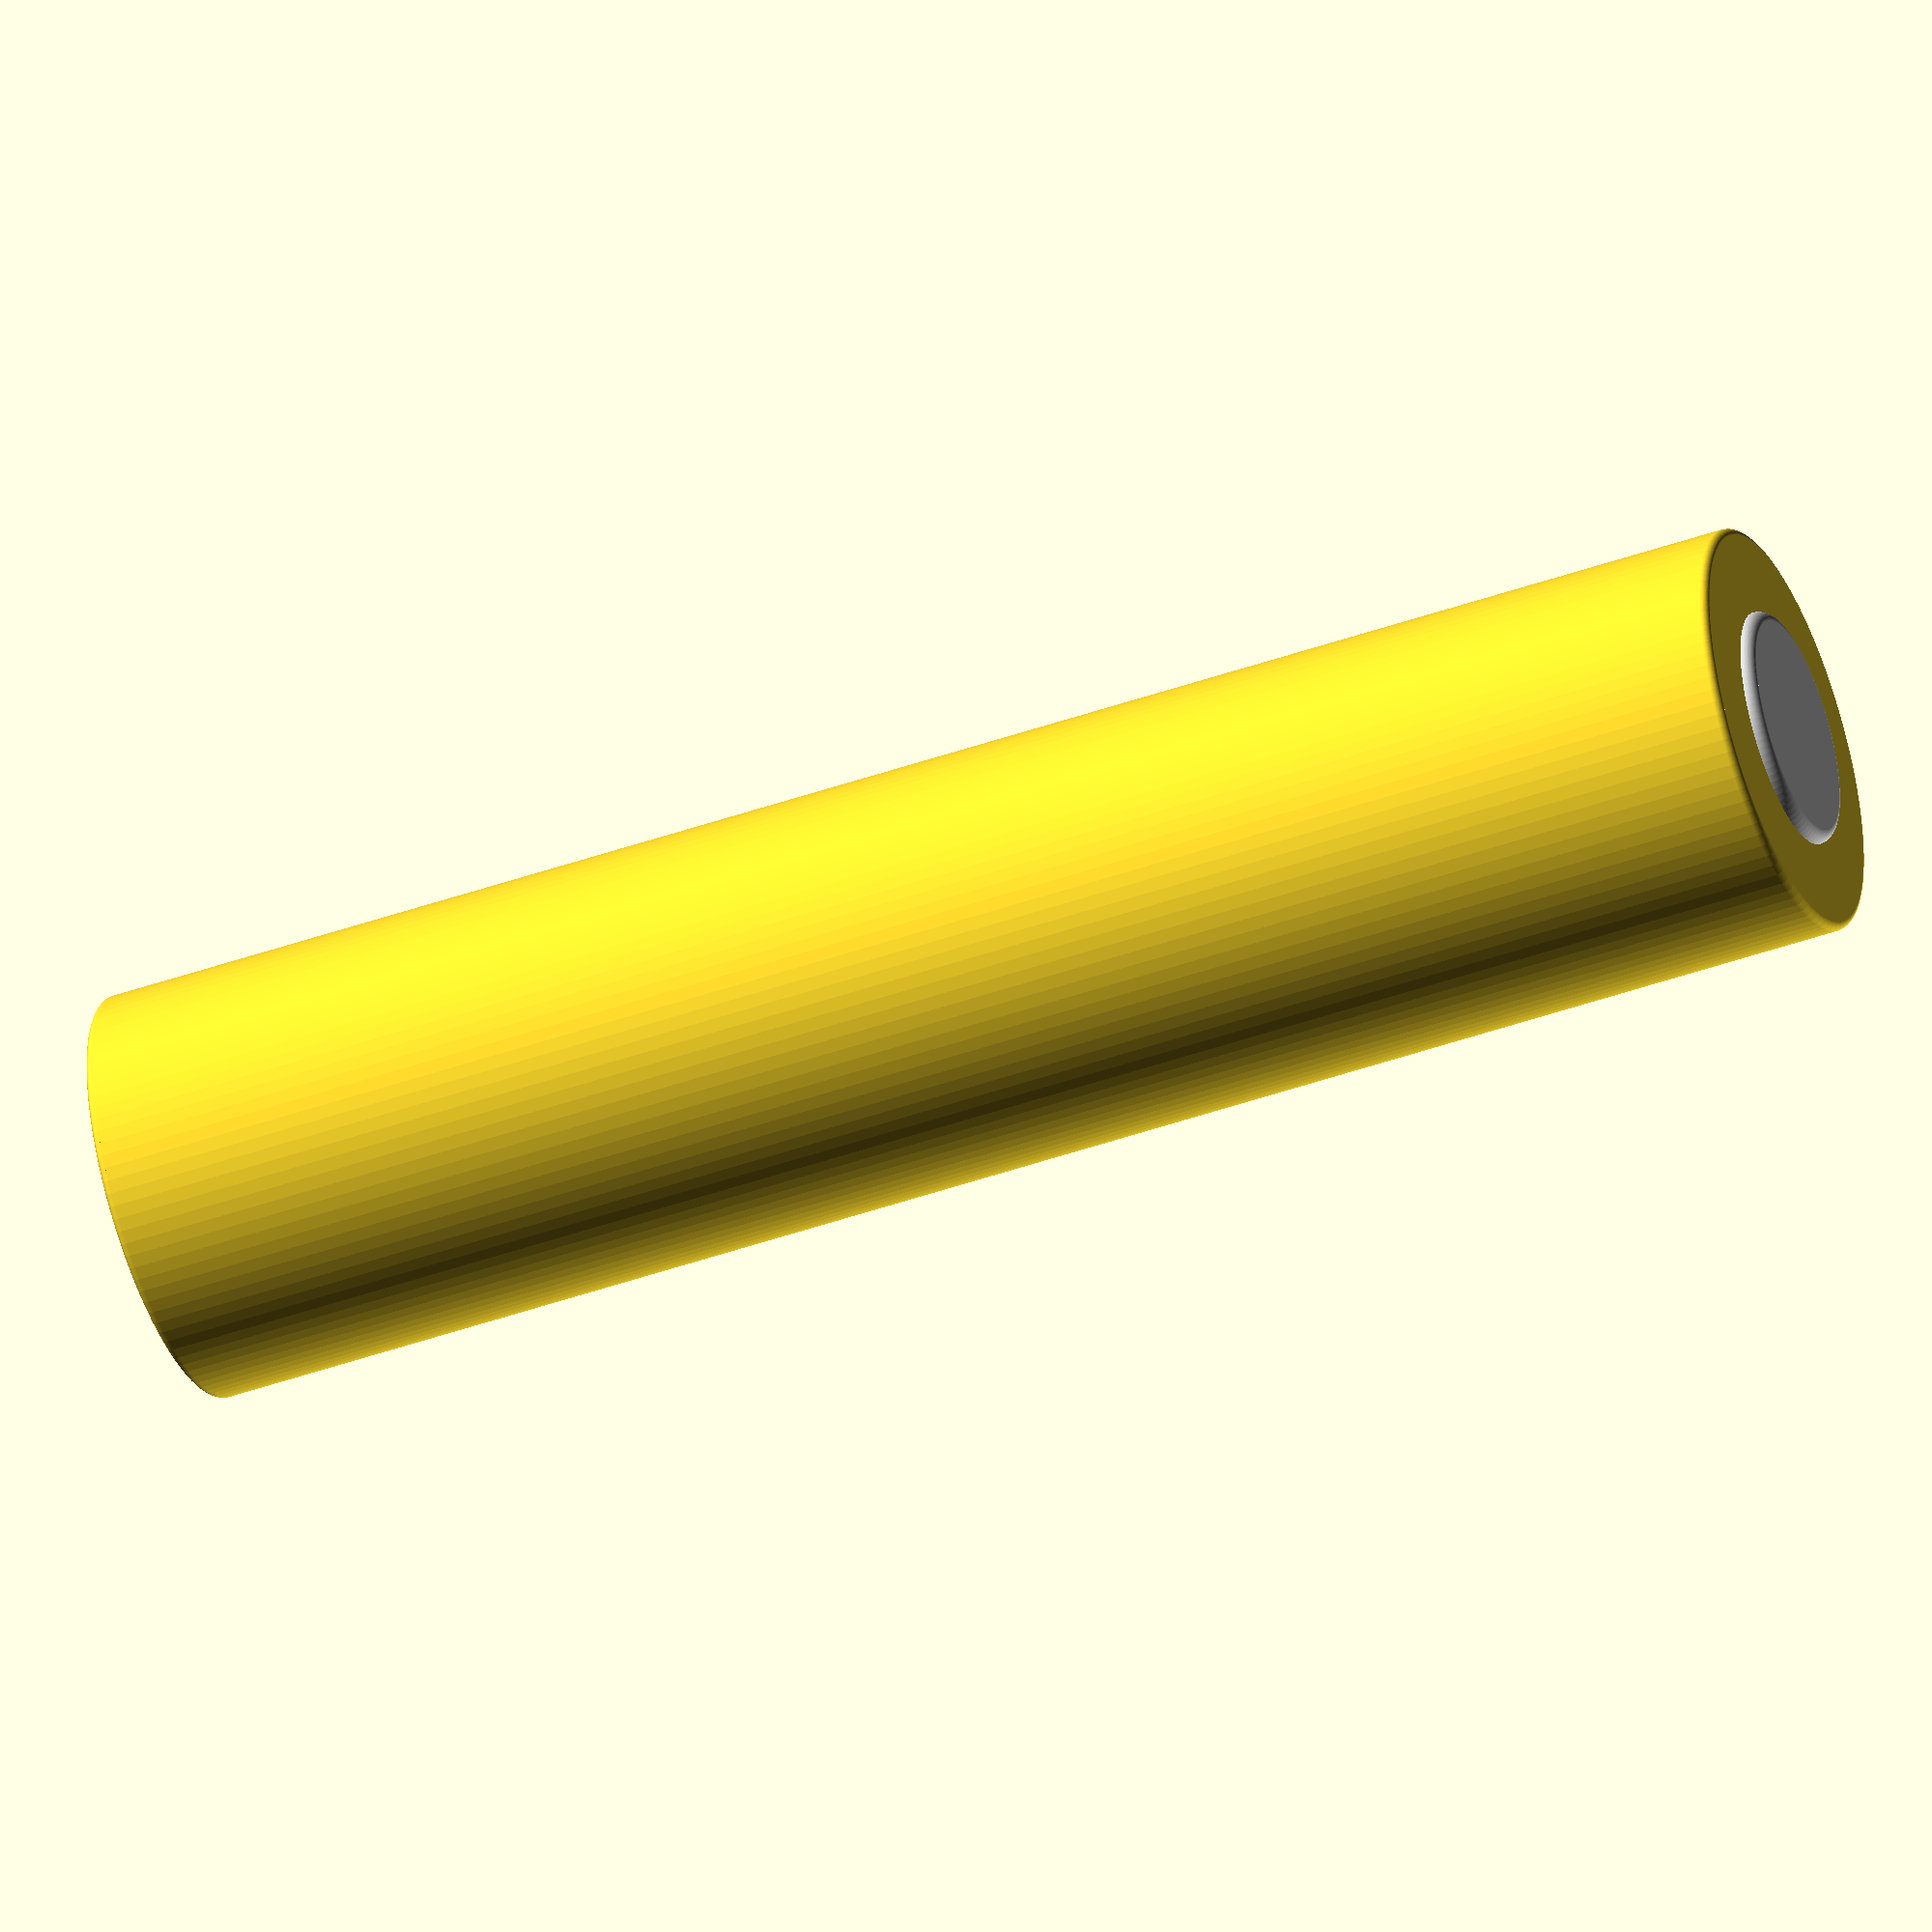
<openscad>
HEIGHT = 44.5;
HEIGHT_BODY = 44.5;
DIAMETER_BODY = 10.4;
BORDER_RADIUS_BODY = 0.2;

DIAMETER_BASE = 6;
BORDER_RADIUS_BASE = 0.3;


module RenderCell()
{

nippleHeight = 0.8; //Height from spec (Min: 0.8)
nippleDia = 3; //Diameter from spec (Max: 3.8)
nippleFilletRad = 0.2;
nippleShoulderDia = 6;

labelThickness = 0.005; //Thickness of plastic

//Top face of nipple
color("LightGrey")
translate([0,0,-nippleFilletRad])
    cylinder(
        h = nippleFilletRad, 
        d = (nippleDia - (2 * nippleFilletRad)),
        $fn = 100);
        
//First shoulder
color("LightGrey")
translate([0,0,-nippleFilletRad])
    rotate_extrude(convexity = 10, $fn = 100)
    translate([(nippleDia/2)-nippleFilletRad, 0, 0])
        circle(r = nippleFilletRad, $fn = 100);

//Main nipple cylinder
color("LightGrey")
translate([0,0,-(nippleHeight - nippleFilletRad)])
    cylinder(
        h = (nippleHeight - (nippleFilletRad + nippleFilletRad)),
        d = nippleDia,
        $fn = 100);

//Main nipple cylinder; base fillet
color("LightGrey")
difference()
{
    translate([0,0,nippleFilletRad - nippleHeight])
        rotate_extrude(convexity = 10, $fn = 100)
        translate([(nippleDia/2), 0, 0])
            square((nippleFilletRad),(nippleFilletRad));

    translate([0,0,(2 * nippleFilletRad) - nippleHeight])
        rotate_extrude(convexity = 10, $fn = 100)
        translate([(nippleDia/2)+ nippleFilletRad, 0, 0])
            circle(r = nippleFilletRad, $fn = 100);
}
        
//Nipple shoulder cylinder
color("LightGrey")
translate([0,0,-nippleHeight])
    cylinder(
        h = nippleFilletRad,
        d = nippleShoulderDia - (2 * nippleFilletRad),
        $fn = 100);
        
//Nipple base shoulder
color("LightGrey")
translate([0,0,-nippleHeight])
    rotate_extrude(convexity = 10, $fn = 100)
    translate([(nippleShoulderDia/2)-nippleFilletRad, 0, 0])
        circle(r = nippleFilletRad, $fn = 100);

//Top face of main body
translate([0,0,-(nippleHeight + BORDER_RADIUS_BODY)])
    cylinder(
        h = BORDER_RADIUS_BODY, 
        d = (DIAMETER_BODY - (2 * BORDER_RADIUS_BODY)),
        $fn = 100);
        
//Body top shoulder
translate([0,0,-(nippleHeight + BORDER_RADIUS_BODY)])
    rotate_extrude(convexity = 10, $fn = 100)
    translate([(DIAMETER_BODY/2)-BORDER_RADIUS_BODY, 0, 0])
        circle(r = BORDER_RADIUS_BODY, $fn = 100);

//Main body cylinder
translate([0,0,-(HEIGHT_BODY - BORDER_RADIUS_BODY)])
    cylinder(
        h = (HEIGHT_BODY - (nippleHeight + (2* BORDER_RADIUS_BODY))),
        d = DIAMETER_BODY,
        $fn = 100);
        
//Body bottom shoulder
translate([0,0,-(HEIGHT_BODY - BORDER_RADIUS_BODY)])
    rotate_extrude(convexity = 10, $fn = 100)
    translate([(DIAMETER_BODY/2)-BORDER_RADIUS_BODY, 0, 0])
        circle(r = BORDER_RADIUS_BODY, $fn = 100);
        
//Bottom face of body
translate([0,0,-(HEIGHT_BODY)])
    cylinder(
        h = BORDER_RADIUS_BODY, 
        d = (DIAMETER_BODY - (2 * BORDER_RADIUS_BODY)),
        $fn = 100);

//Base cylinder
color("LightGrey")
translate([0,0,-(HEIGHT_BODY + BORDER_RADIUS_BASE)])
    cylinder(
        h = BORDER_RADIUS_BASE, 
        d = (DIAMETER_BASE - (2 * BORDER_RADIUS_BASE)),
        $fn = 100);

//Base shoulder
color("LightGrey")
translate([0,0,-(HEIGHT_BODY)])
    rotate_extrude(convexity = 10, $fn = 100)
    translate([(DIAMETER_BASE/2)-BORDER_RADIUS_BASE, 0, 0])
        circle(r = BORDER_RADIUS_BASE, $fn = 100);
}
RenderCell();
</openscad>
<views>
elev=224.4 azim=318.5 roll=67.5 proj=o view=solid
</views>
